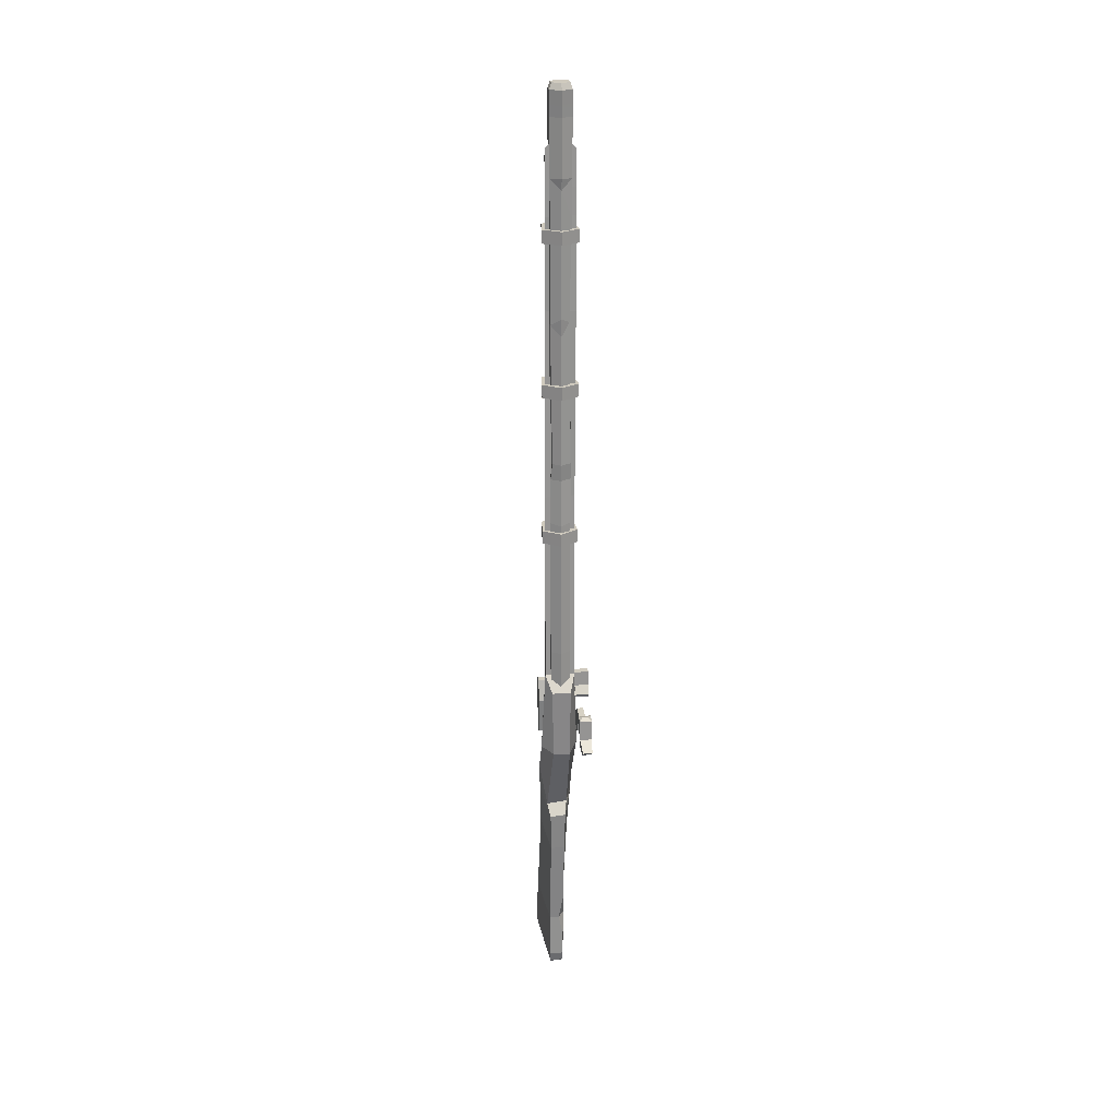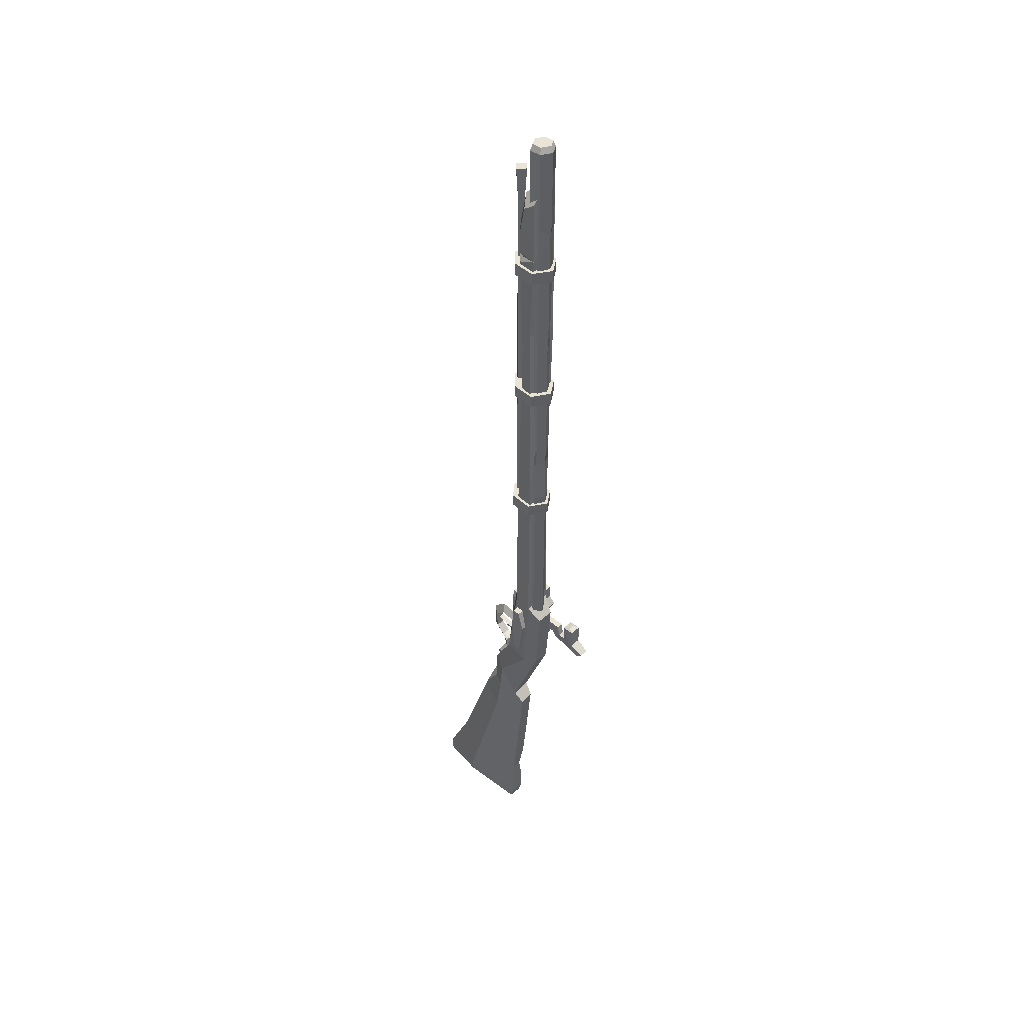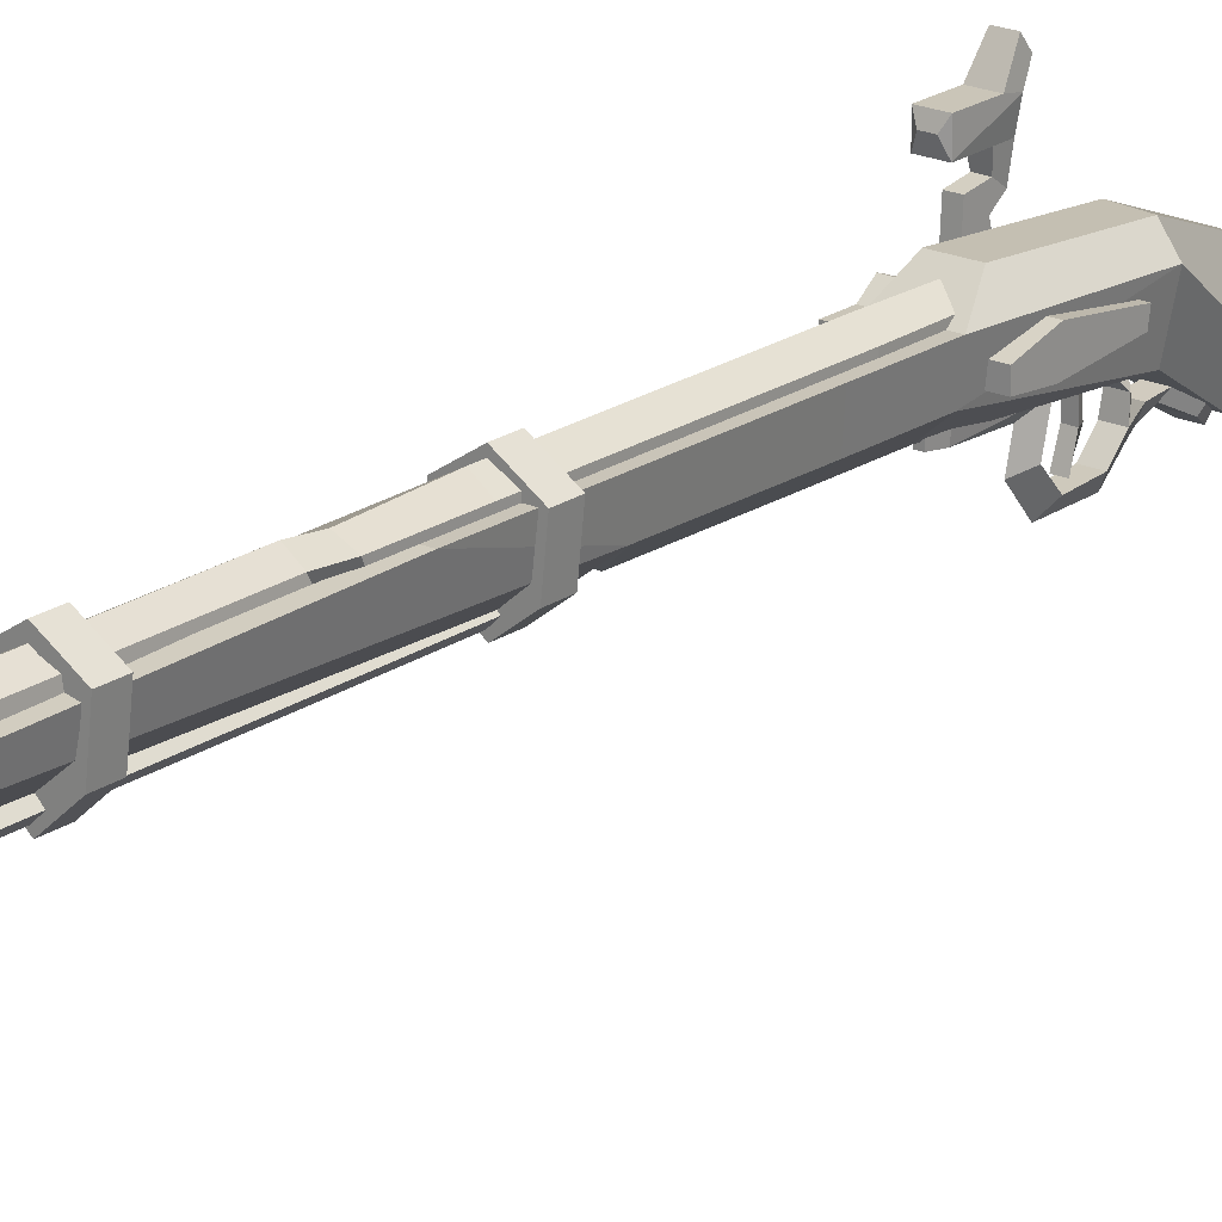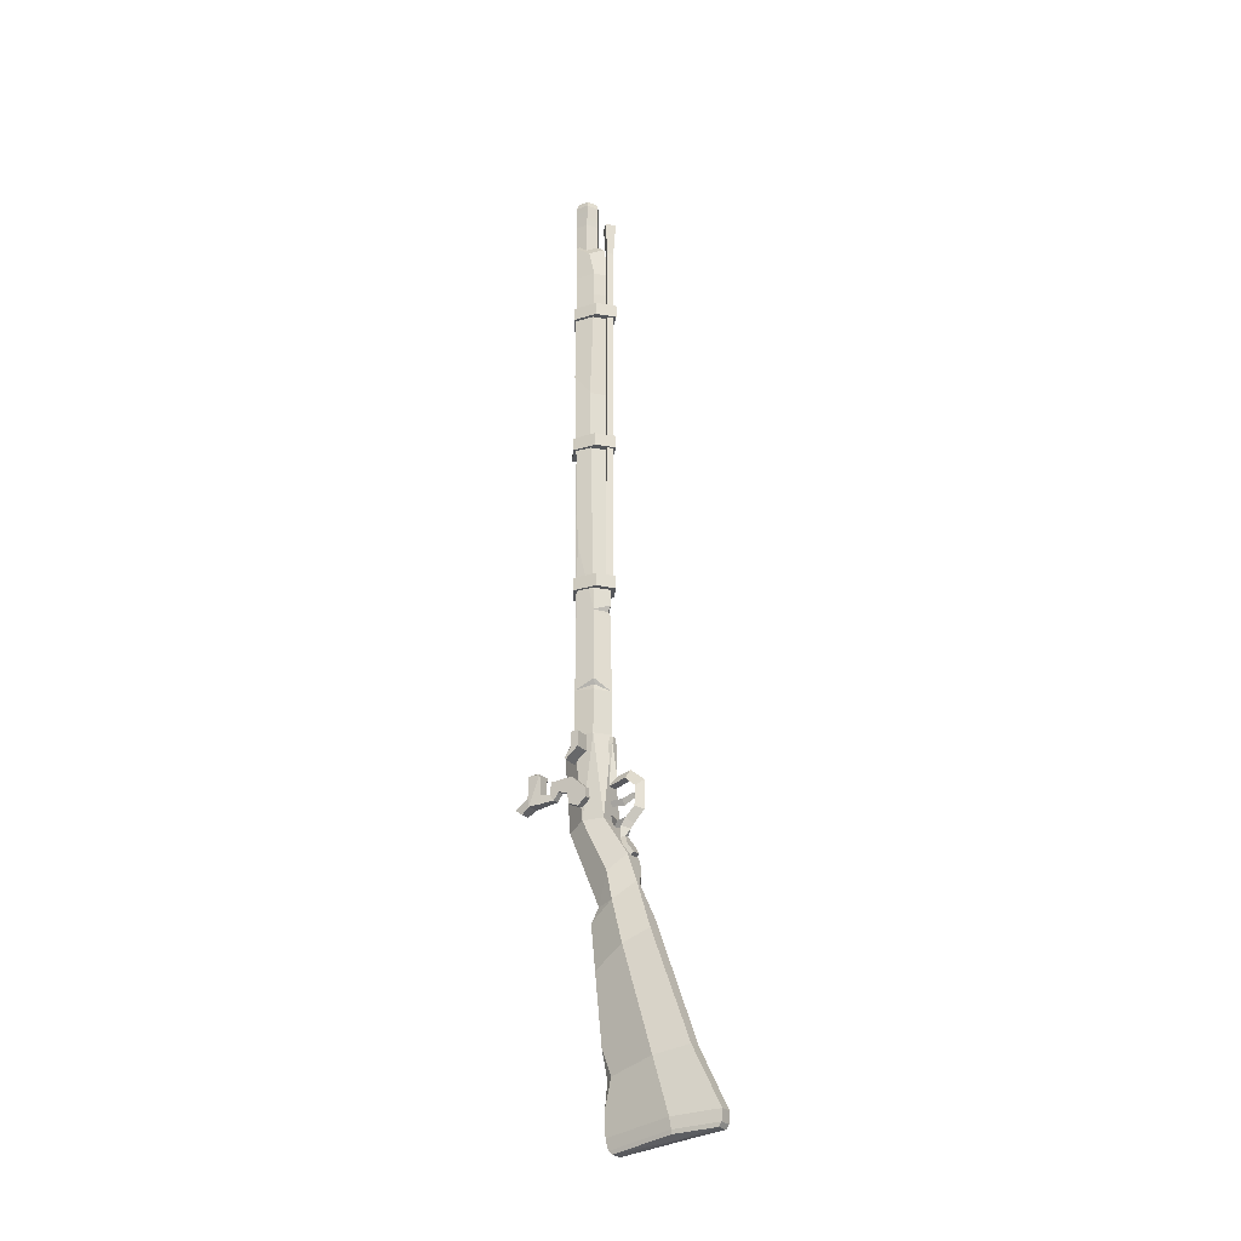
<metadata>
{"format":"obj","ext":"obj","renderer":"f3d","projection":"perspective","resolution":1024,"background":"white","views":[{"elev":23.2,"azim":172.6,"up":"+Z"},{"elev":42.4,"azim":132.4,"up":"+Z"},{"elev":20.4,"azim":38.8,"up":"+Y"},{"elev":-25.7,"azim":-58.2,"up":"+Z"}]}
</metadata>
<code>
v 2.962 4.012 89.2
v 0.1108 5.89 89.2
v -2.73 4.012 89.2
v -2.34 0.1061 89.2
v 0.1108 -2.139 89.2
v 2.562 0.1061 89.2
v 2.962 4.012 91.28
v 0.1108 5.89 91.28
v -2.73 4.012 91.28
v -2.34 0.1061 91.28
v 0.1108 -2.139 91.28
v 2.562 0.1061 91.28
v 0.1108 2.151 89.2
v 0.1108 2.151 91.28
v 2.962 3.692 40.85
v 0.1108 5.569 40.85
v -2.73 3.692 40.85
v -2.34 -0.2142 40.85
v 0.1108 -2.123 40.85
v 2.562 -0.2142 40.85
v 2.962 3.692 42.93
v 0.1108 5.569 42.93
v -2.73 3.692 42.93
v -2.34 -0.2142 42.93
v 0.1108 -2.123 42.93
v 2.562 -0.2142 42.93
v 0.1108 1.83 40.85
v 0.1108 1.83 42.93
v -4.724 1.285 14.61
v -4.724 1.285 17.01
v -4.724 2.504 14.61
v -4.724 2.504 17.01
v -1.85 2.504 14.61
v -1.85 2.504 17.01
v -1.85 1.285 14.61
v -1.85 1.285 17.01
v -1.85 3.341 12.91
v -4.724 3.341 12.91
v -4.724 3.466 13.32
v -1.85 3.466 13.32
v 0.8789 -1.454 9.213
v -0.6226 -1.454 9.213
v -0.5371 -0.9541 15.73
v 0.4395 -1.128 16.95
v -0.1831 -1.128 16.95
v 0.1221 -2.379 10.73
v 0.6836 -1.908 15.73
v -0.4272 -1.908 15.73
v -0.1343 -1.835 16.94
v 0.3906 -1.835 16.94
v 0.1221 -1.135 4.996
v 0.1221 -1.806 3.143
v -0.5371 -2.125 4.633
v -0.5371 -2.808 3.799
v 0.7935 -2.125 4.633
v 0.7935 -2.808 3.799
v 0.1221 -3.753 2.802
v -0.6226 -4.218 4.007
v 0.8789 -4.218 4.007
v 0.1221 -6.86 4.916
v -0.6226 -5.667 5.447
v 0.8789 -5.667 5.447
v 0.1221 -5.163 3.055
v 0.8789 -5.837 8.432
v 0.1221 -6.896 9.396
v -0.6226 -5.837 8.432
v 0.8789 -4.138 9.933
v 0.1221 -4.579 11.3
v -0.6226 -4.138 9.933
v 0.8789 -3.442 2.89
v 0.1221 -4.647 2.411
v -0.6226 -3.442 2.89
v 0.8789 -3.271 1.077
v -0.6226 -3.271 1.077
v -1.257 -4.214 -0.5188
v 0.9644 -4.977 -1.724
v -0.708 -4.977 -1.724
v 0.4761 -3.933 1.447
v -0.2197 -3.933 1.443
v 1.294 -4.8 -0.1495
v -1.038 -4.8 -0.1495
v -0.5859 -5.564 -1.355
v 0.8301 -5.564 -1.355
v 0.7935 -0.9541 15.73
v 1.501 -4.214 -0.5188
v -1.404 4.575 2.905
v -2.917 1.561 3.842
v -2.075 -1.494 4.047
v 2.307 -1.494 4.047
v 3.149 3.039 3.842
v 1.624 5.54 14.84
v -1.404 5.54 14.84
v -2.285 3.475 17.3
v 0.1111 -1.468 17.34
v 2.517 3.475 17.3
v 0.1111 3.475 17.3
v 1.807 -0.3014 -9.201
v -2.612 -2.32 -4.141
v -1.416 -5.036 -1.749
v 1.636 -5.036 -1.749
v 2.844 -2.803 -3.122
v 1.257 0.4868 -17.65
v -1.025 0.4866 -17.65
v -2.173 -4.589 -14.81
v -1.025 -8.404 -12.83
v 1.44 -8.404 -12.83
v 2.405 -4.589 -14.81
v -0.9155 -18.94 -38.64
v 1.025 -18.9 -38.57
v 2.405 -11.81 -39.28
v -2.237 3.923 97.49
v 0.1111 -0.8949 97.49
v 0.1111 3.923 97.49
v 2.469 3.923 97.49
v -2.237 3.923 103.2
v 0.1111 0.2741 103.1
v 0.1111 3.923 105.8
v -2.169 0.3088 17.34
v -1.87 0.8192 97.49
v -2.015 1.713 101.7
v 2.14 0.3088 17.34
v 2.102 0.8192 97.49
v 2.469 3.923 103.2
v 2.237 1.713 101.7
v 1.306 4.472 3.03
v -1.477 -0.3853 -8.871
v -2.256 3.475 24.65
v -1.995 0.3456 26.03
v -2.024 0.3403 24.26
v 0.1111 -1.4 24.18
v -1.57 0.4683 25.21
v 2.479 3.923 93.12
v 2.111 0.8043 91.71
v 2.111 0.8095 93.45
v 0.1111 -0.918 93.62
v 1.754 1.196 92.59
v -0.8179 -2.221 -42.81
v 1.05 -2.255 -42.86
v 0.09766 -12.36 -41.7
v -1.758 -11.9 -41.38
v -0.8301 -18.35 -40.99
v 1.013 -18.38 -41.04
v 1.99 -11.96 -41.42
v 1.282 -1.311 -40.71
v -1.013 -1.269 -40.64
v -2.161 -11.73 -39.14
v -1.123 1.105 -10.83
v -2.454 -3.09 -8.353
v -1.172 -6.346 -5.899
v 1.929 -5.082 -7.281
v 2.673 -3.372 -7.755
v 1.392 1.154 -11.02
v 2.14 0.3569 24.57
v 2.508 3.519 24.74
v 0.1111 3.516 24.7
v -1.88 0.7921 93.41
v -2.237 3.897 93.26
v 0.1111 3.899 93.19
v 2.479 3.267 78.75
v 0.1111 3.82 78.76
v -2.247 4.055 78.76
v -1.909 1.424 75.2
v 0.1111 -0.2933 75.2
v 2.121 1.436 75.18
v 2.498 3.659 48.62
v 0.1111 3.65 48.62
v -2.256 3.223 48.62
v -1.957 0.5011 37.27
v 0.1111 -0.7641 37.26
v 2.131 0.5127 37.27
v 0.1111 -1.225 38.28
v 0.1111 -1.238 36.38
v -0.2686 -1.11 -32.9
v -2.173 -9.275 -30.77
v -0.9521 -14.5 -29.67
v 1.172 -14.48 -29.63
v 2.405 -9.329 -30.87
v 1.27 -1.12 -32.92
v -0.9033 -1.673 -42.29
v 1.147 -1.711 -42.36
v 2.173 -11.99 -40.86
v 1.05 -18.82 -40.38
v -0.8911 -18.81 -40.36
v -1.941 -11.91 -40.79
v -1.013 -0.6363 -28.47
v -1.184 -2.263 -32.57
v -1.013 -1.179 -36.66
v 1.55 -5.435 -3.131
v 1.416 -7.942 -11.37
v -0.3784 -6.402 -6.213
v 0.1099 4.804 14.78
v -1.356 3.956 14.78
v -1.356 2.261 14.78
v 0.1099 1.413 14.78
v 1.505 2.627 112.7
v 1.505 4.238 112.7
v 0.1099 5.043 112.7
v -1.286 4.238 112.7
v -1.286 2.627 112.7
v 0.1099 1.822 112.7
v 1.576 3.956 14.78
v 1.576 2.261 14.78
v -1.618 4.43 111.7
v 0.1099 5.426 111.7
v 1.838 4.43 111.7
v 1.838 2.436 111.7
v 0.1099 1.439 111.7
v -1.618 2.436 111.7
v 1.157 2.832 112.7
v 1.157 4.034 112.7
v 0.1099 2.231 112.7
v 0.1099 4.635 112.7
v -0.9286 4.034 112.7
v -0.9286 2.832 112.7
v 0.1099 5.435 107.8
v -1.621 4.434 107.9
v -1.621 2.431 107.9
v 0.1099 1.43 107.8
v 1.85 2.431 107.8
v 1.85 4.434 107.8
v 0.1099 4.916 21.7
v -1.454 3.928 21.7
v -1.454 2.205 21.7
v 0.1099 1.301 21.7
v 1.673 2.205 21.7
v 1.673 3.964 21.7
v 0.1099 5.172 97.26
v -1.515 4.375 93.12
v -1.515 2.491 93.12
v 0.1099 1.549 93.12
v 1.744 2.491 93.12
v 1.744 4.375 93.12
v 0.1099 5.374 98.94
v -1.568 4.403 98.94
v -1.568 2.462 98.94
v 0.1099 1.491 98.94
v 1.797 2.462 98.94
v 1.797 4.403 98.94
v 0.1099 4.746 51.62
v -1.48 4.085 51.77
v -1.48 2.306 51.02
v 0.1099 1.388 51.02
v 1.7 2.306 51.02
v 1.7 4.109 51.77
v 0.1099 5.051 54.27
v -1.489 4.163 54.37
v -1.489 2.355 53.62
v 0.1099 1.431 53.62
v 1.709 2.355 53.62
v 1.399 4.18 54.37
v 0.1099 4.995 44.08
v -1.471 4.065 44.37
v -1.471 2.292 44.37
v 0.1099 1.377 44.37
v 1.7 2.292 33.01
v 1.7 4.09 44.37
v -1.224 4.287 77.12
v 0.1099 5.117 77.77
v 0.1099 4.976 74.95
v 1.726 4.293 76.75
v 1.726 2.433 76.63
v -1.507 2.436 77.39
v 0.1099 1.5 77.12
v 3.491 0.4513 12.58
v 3.491 0.7339 15.66
v 3.491 2.959 12.27
v 3.491 2.03 15.66
v 1.758 2.959 12.27
v 1.758 2.03 15.66
v 1.758 0.4513 12.58
v 1.758 0.7339 15.66
v 1.758 1.011 6.61
v 3.491 1.011 6.61
v 3.491 2.149 6.396
v 1.758 2.149 6.396
v 0 -1.621 101.5
v 0.708 -0.9079 101.5
v -0.708 -0.9079 101.5
v 0 -0.1949 101.5
v -0.708 -0.9235 42.45
v 0 -0.2106 42.45
v 0 -1.636 42.45
v 0.708 -0.9235 42.45
v 0 -2.072 107
v 1.16 -0.9079 107
v 0 0.2563 107
v -1.16 -0.9079 107
v 2.962 4.012 65.15
v 0.1108 5.89 65.15
v -2.73 4.012 65.15
v -2.34 0.1061 65.15
v 0.1108 -2.139 65.15
v 2.562 0.1061 65.15
v 2.962 4.012 67.24
v 0.1108 5.89 67.24
v -2.73 4.012 67.24
v -2.34 0.1061 67.24
v 0.1108 -2.139 67.24
v 2.562 0.1061 67.24
v 0.1108 2.151 65.15
v 0.1108 2.151 67.24
f 1 2 8 7
f 2 3 9 8
f 9 3 4 10
f 4 5 11 10
f 5 6 12 11
f 12 6 1 7
f 2 1 13
f 3 2 13
f 4 3 13
f 5 4 13
f 6 5 13
f 1 6 13
f 7 8 14
f 8 9 14
f 14 9 10
f 10 11 14
f 11 12 14
f 14 12 7
f 15 16 22 21
f 16 17 23 22
f 23 17 18 24
f 18 19 25 24
f 19 20 26 25
f 26 20 15 21
f 16 15 27
f 17 16 27
f 18 17 27
f 19 18 27
f 20 19 27
f 15 20 27
f 21 22 28
f 22 23 28
f 28 23 24
f 24 25 28
f 25 26 28
f 28 26 21
f 29 30 32 31
f 31 32 34 33
f 35 36 30 29
f 37 38 39 40
f 35 29 38 37
f 29 31 39 38
f 31 33 40 39
f 34 32 30 36
f 45 49 50 44
f 42 48 43
f 48 49 45 43
f 46 47 48
f 50 49 48 47
f 48 42 46
f 51 52 54 53
f 53 54 56 55
f 54 52 57 58
f 56 54 58 59
f 51 53 55
f 76 83 82 77
f 64 66 69 67
f 66 65 68 69
f 67 69 42 41
f 69 68 46 42
f 82 81 75 77
f 78 79 81 80
f 80 81 82 83
f 78 71 79
f 81 79 74 75
f 73 74 72 70
f 71 72 74 79
f 66 61 60 65
f 64 62 61 66
f 63 60 61 58
f 59 58 61 62
f 71 63 58 72
f 59 70 72 57
f 72 58 57
f 41 84 47
f 47 84 44 50
f 47 46 41
f 51 55 56 52
f 56 59 57 52
f 64 67 68 65
f 69 42 41 67
f 67 41 46 68
f 83 76 85 80
f 80 85 73 78
f 71 78 73 70
f 64 65 60 62
f 63 59 62 60
f 71 70 59 63
f 91 125 86 92
f 90 125 91 95
f 137 138 139
f 140 137 139
f 141 140 139
f 142 141 139
f 143 142 139
f 138 143 139
f 91 92 96
f 115 120 116 117
f 95 91 96
f 97 125 90 101
f 97 151 152
f 106 105 175 176
f 106 176 177 107
f 159 160 158 132
f 86 87 93 92
f 87 118 93
f 92 93 96
f 156 157 161 162
f 157 158 160 161
f 111 119 120 115
f 113 111 115 117
f 121 89 90
f 101 90 89 100
f 100 188 150 151 101
f 134 135 136
f 90 95 121
f 132 133 164 159
f 88 89 94
f 87 98 99 88
f 99 100 89 88
f 99 98 148 149
f 149 190 188 100 99
f 88 118 87
f 130 128 131
f 116 120 119 112
f 118 88 94
f 89 121 94
f 123 117 116 124
f 114 123 124 122
f 113 117 123 114
f 116 112 122 124
f 86 125 97 126
f 152 147 126 97
f 148 126 147
f 87 86 126 98
f 129 127 93 118
f 131 127 129
f 135 156 162 163
f 130 129 118 94
f 130 131 129
f 128 127 131
f 114 122 134 132
f 132 134 136
f 133 135 163 164
f 112 135 134 122
f 136 135 133
f 132 136 133
f 105 104 174 175
f 102 107 177 178
f 148 147 103 104
f 149 148 104 105
f 105 106 189 190 149
f 151 150 189 106 107
f 152 151 107 102
f 103 147 152 102
f 98 126 148
f 97 101 151
f 153 130 94 121
f 154 153 121 95
f 95 96 155 154
f 127 155 96 93
f 112 119 156 135
f 111 157 156 119
f 113 158 157 111
f 132 158 113 114
f 165 166 160 159
f 161 160 166 167
f 162 161 167 168
f 163 162 168 171
f 164 163 171 170
f 159 164 170 165
f 154 155 166 165
f 167 166 155 127
f 168 167 127 128
f 172 168 128 130
f 170 172 130 153
f 165 170 153 154
f 171 168 169
f 170 171 169
f 170 169 172
f 169 168 172
f 174 186 187 145 146
f 175 174 146 108
f 176 175 108 109
f 177 176 109 110
f 178 177 110 144
f 179 180 138 137
f 180 181 143 138
f 181 182 142 143
f 182 183 141 142
f 184 140 141 183
f 184 179 137 140
f 145 144 180 179
f 144 110 181 180
f 110 109 182 181
f 109 108 183 182
f 146 184 183 108
f 146 145 179 184
f 103 102 178 173 185
f 103 185 186 174 104
f 186 185 173
f 187 186 173
f 187 173 178 144 145
f 190 189 150
f 188 190 150
f 233 234 216 215
f 216 234 235 217
f 235 236 218 217
f 209 210 211
f 210 212 211
f 212 213 211
f 213 214 211
f 238 233 215 220
f 237 238 220 219
f 236 237 219 218
f 215 216 203 204
f 220 215 204 205
f 219 220 205 206
f 218 219 206 207
f 217 218 207 208
f 216 217 208 203
f 204 203 198 197
f 205 204 197 196
f 206 205 196 195
f 207 206 195 200
f 208 207 200 199
f 203 208 199 198
f 195 196 210 209
f 200 195 209 211
f 196 197 212 210
f 197 198 213 212
f 198 199 214 213
f 199 200 211 214
f 191 192 222 221
f 223 222 192 193
f 193 194 224 223
f 194 202 225 224
f 202 201 226 225
f 201 191 221 226
f 245 246 257 259
f 229 228 257 262
f 262 263 230 229
f 263 261 231 230
f 249 250 260 261
f 250 245 259 260
f 227 234 233
f 235 234 228 229
f 229 230 236 235
f 230 231 237 236
f 231 232 238 237
f 238 227 233
f 232 227 238
f 227 228 234
f 251 252 240 239
f 241 240 252 253
f 253 254 242 241
f 254 255 243 242
f 255 256 244 243
f 256 251 239 244
f 239 240 246 245
f 247 246 240 241
f 241 242 248 247
f 242 243 249 248
f 243 244 250 249
f 244 239 245 250
f 221 222 252 251
f 253 252 222 223
f 223 224 254 253
f 224 225 255 254
f 225 226 256 255
f 226 221 251 256
f 258 257 228 227
f 259 257 258
f 260 258 227 232
f 260 259 258
f 261 260 232 231
f 262 257 246 247
f 247 248 263 262
f 248 249 261 263
f 264 266 267 265
f 266 268 269 267
f 270 264 265 271
f 272 275 274 273
f 270 272 273 264
f 264 273 274 266
f 266 274 275 268
f 271 265 267 269
f 284 285 286 287
f 278 279 281 280
f 282 283 277 276
f 277 283 281 279
f 282 276 278 280
f 276 277 285 284
f 277 279 286 285
f 279 278 287 286
f 278 276 284 287
f 288 289 295 294
f 289 290 296 295
f 296 290 291 297
f 291 292 298 297
f 292 293 299 298
f 299 293 288 294
f 289 288 300
f 290 289 300
f 291 290 300
f 292 291 300
f 293 292 300
f 288 293 300
f 294 295 301
f 295 296 301
f 301 296 297
f 297 298 301
f 298 299 301
f 301 299 294
v 0.1221 -1.412 6.287
v 0.1221 -3.618 6.067
v -0.3052 -1.273 7.071
v -0.3052 -3.47 6.995
v 0.5615 -1.273 7.071
v 0.5615 -3.47 6.995
v 0.1221 -5.3 6.906
v -0.354 -5.425 7.623
v 0.6104 -5.425 7.623
f 302 303 305 304
f 304 305 307 306
f 305 303 308 309
f 307 305 309 310
f 309 308 310
f 302 306 307 303
f 307 310 308 303
v -3.833 0.3843 6.958
v -3.833 2.856 10.52
v -3.833 1.782 5.884
v -3.833 3.533 8.194
v -3.833 6.283 10.3
v -3.833 5.013 8.609
v -3.833 6.56 8.454
v -3.833 5.843 7.471
v -4.021 7.916 8.704
v -4.021 7.922 7.285
v -4.291 8.025 11.76
v -4.291 9.807 7.133
v -4.291 10.03 11.77
v -4.291 10.03 8.417
v -3.8 9.147 12.06
v -3.833 3.37 6.57
v -3.833 0.6111 8.569
v -2.783 0.3843 6.958
v -2.783 0.6111 8.569
v -2.783 1.782 5.884
v -2.783 3.37 6.57
v -2.783 2.856 10.52
v -2.783 6.283 10.3
v -2.783 3.533 8.194
v -2.783 5.013 8.609
v -2.783 6.56 8.454
v -2.783 5.843 7.471
v -2.587 7.916 8.704
v -2.587 7.922 7.285
v -2.325 8.025 11.76
v -2.325 9.807 7.133
v -2.325 10.03 8.417
v -2.325 10.03 11.77
v -2.808 9.147 12.06
v -3.833 1.143 8.246
v -3.833 2.265 8.728
v -3.833 3.002 8.005
v -3.833 2.898 6.973
v -3.833 1.888 6.537
v -3.833 0.9989 7.22
v -4.062 12.2 7.059
v -4.062 11.12 6.225
v -2.555 12.2 7.059
v -2.555 11.12 6.225
f 345 346 347 348 349 350
f 314 312 315 316
f 316 315 317 318
f 318 317 319 320
f 320 319 321 322
f 322 321 323 324
f 323 321 325
f 327 311 328 329
f 311 313 330 328
f 313 326 331 330
f 315 312 332 333
f 314 316 335 334
f 317 315 333 336
f 316 318 337 335
f 319 317 336 338
f 318 320 339 337
f 321 319 338 340
f 320 322 341 339
f 352 351 353 354
f 324 323 343 342
f 325 321 340 344
f 323 325 344 343
f 326 314 334 331
f 312 327 329 332
f 329 328 330 331 334 332
f 334 335 333 332
f 335 337 336 333
f 337 339 338 336
f 339 341 340 338
f 341 342 343 340
f 343 344 340
f 327 312 346 345
f 312 314 347 346
f 314 326 348 347
f 326 313 349 348
f 313 311 350 349
f 311 327 345 350
f 322 324 351 352
f 324 342 353 351
f 342 341 354 353
f 341 322 352 354

</code>
